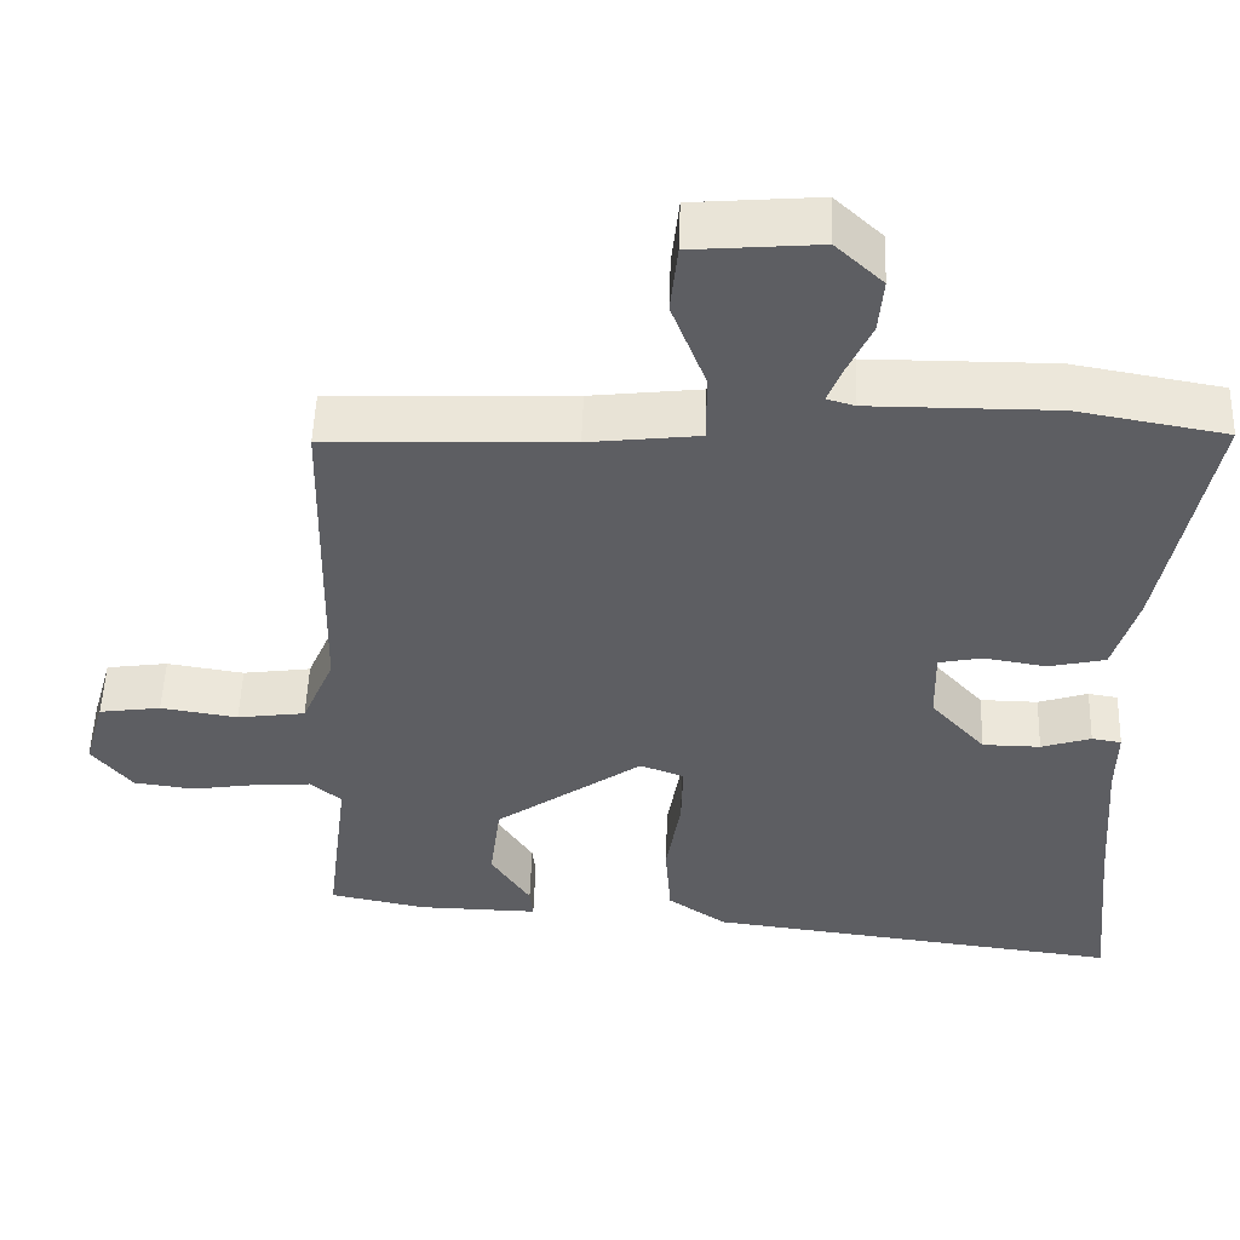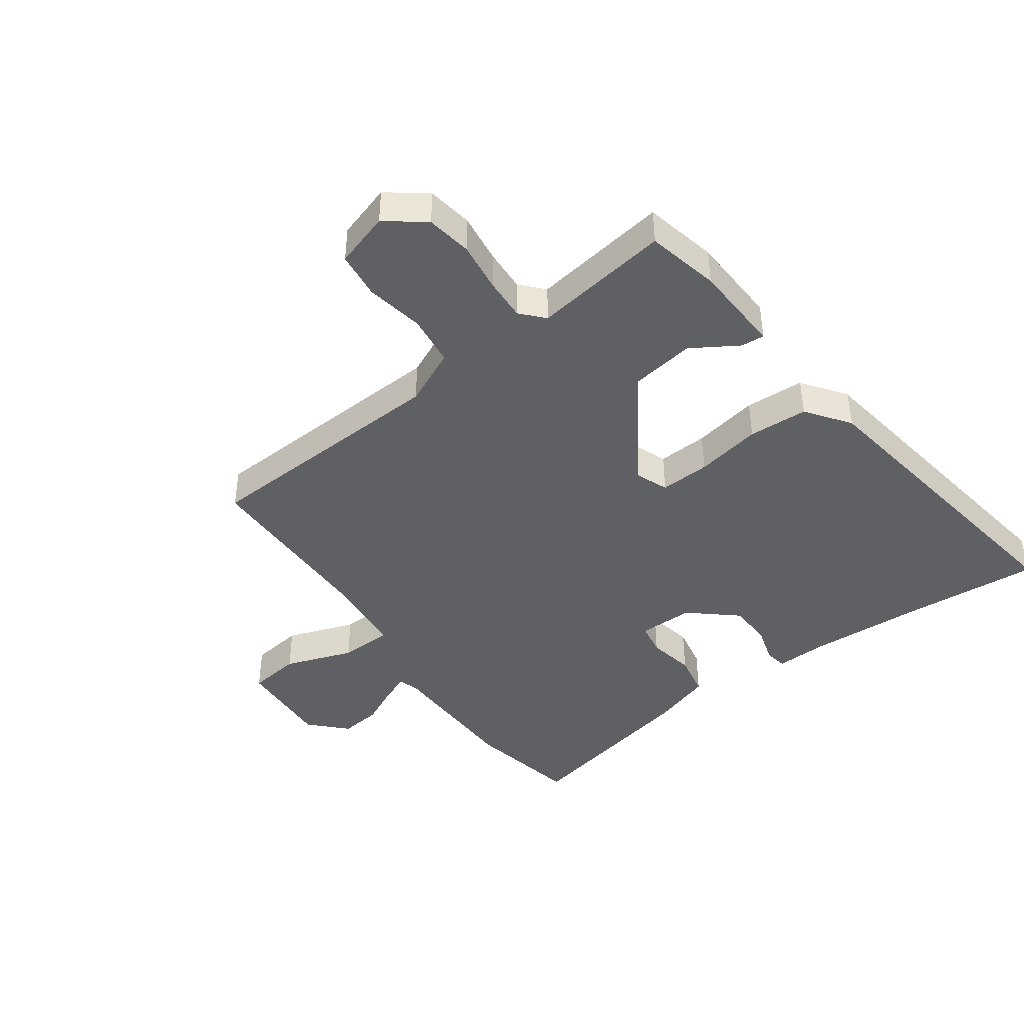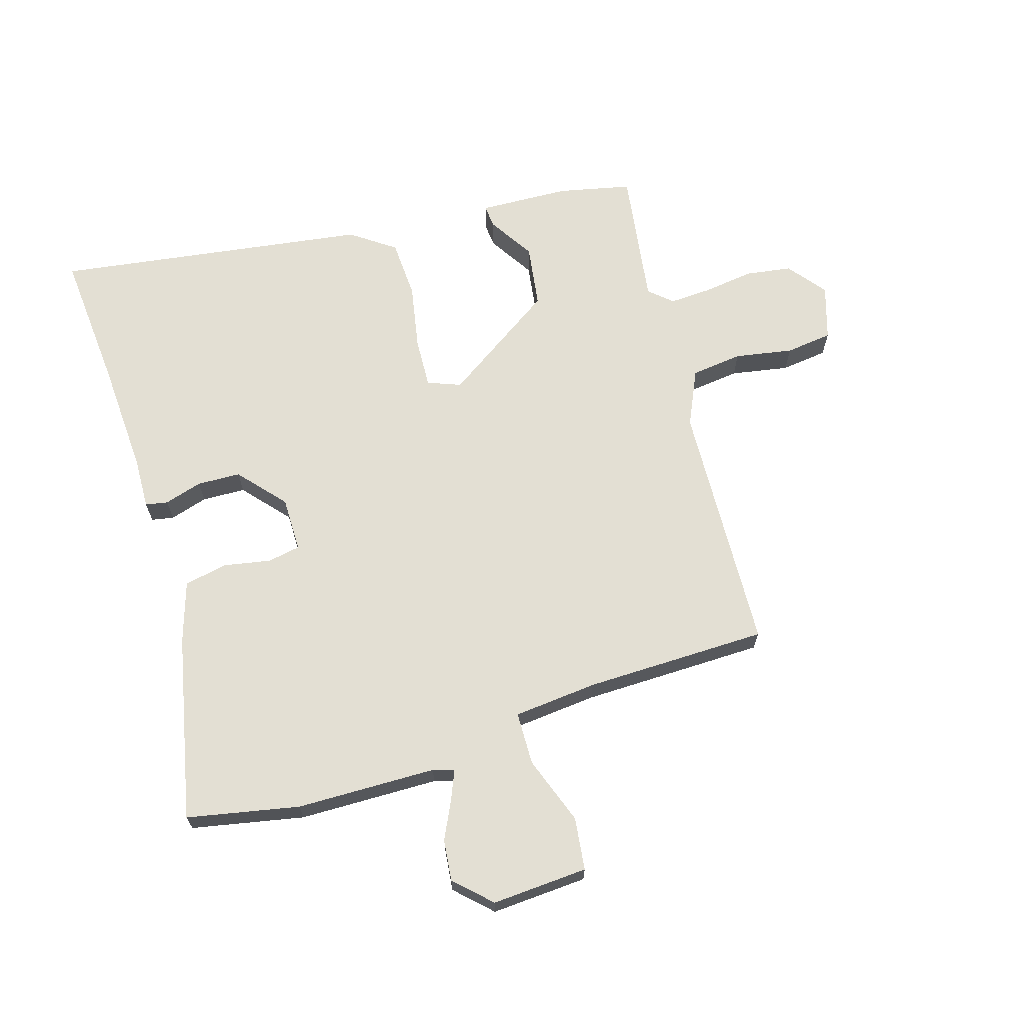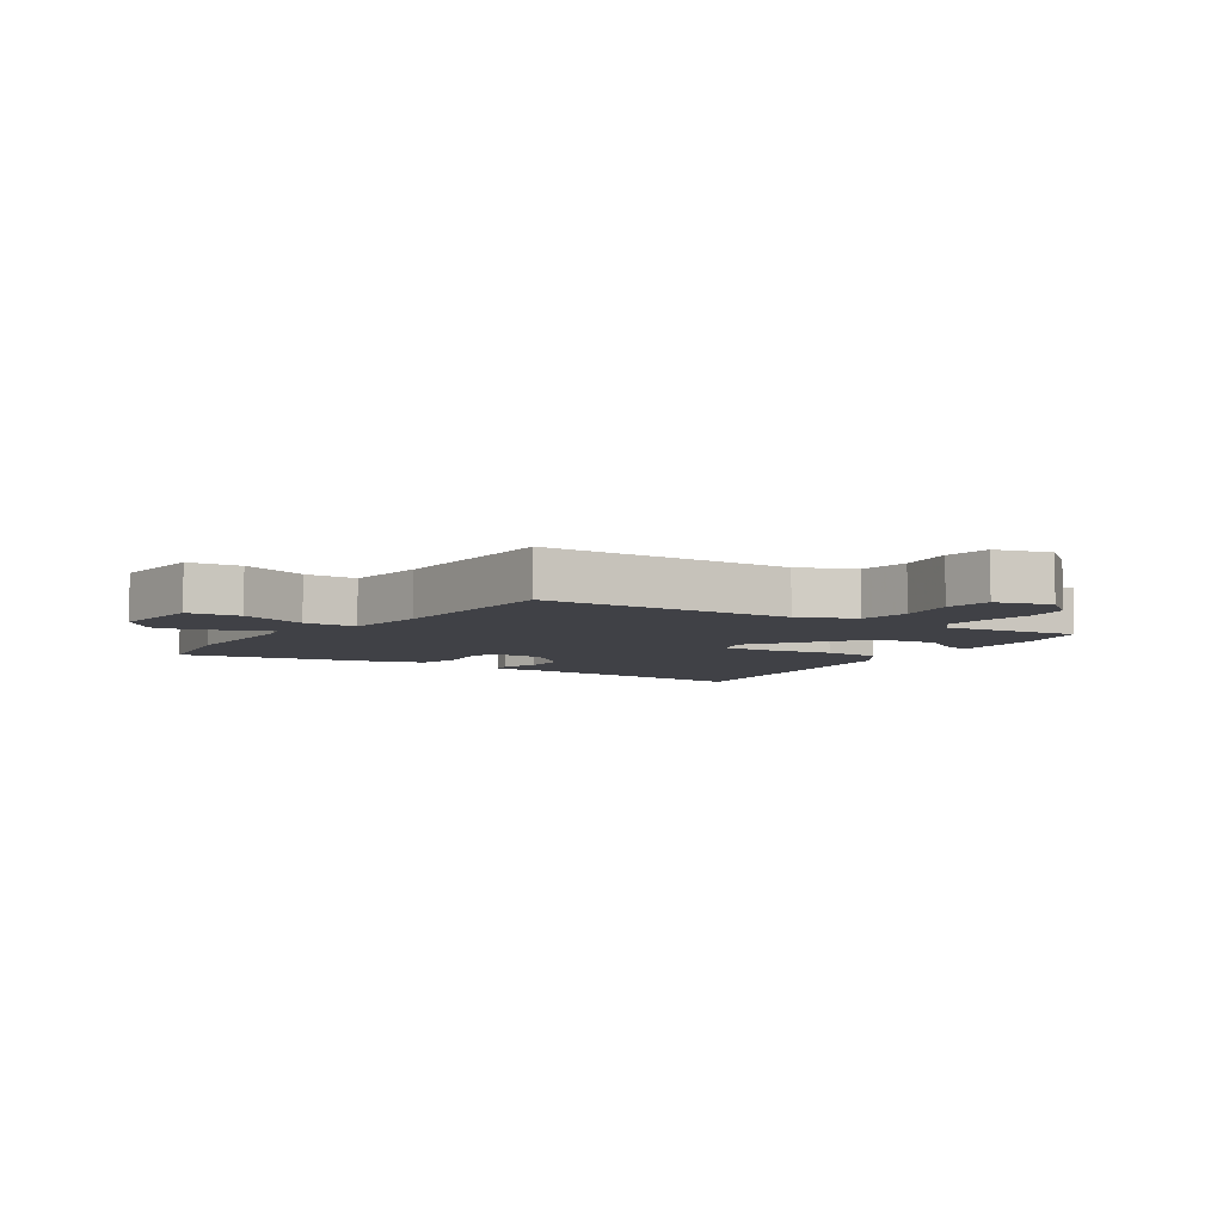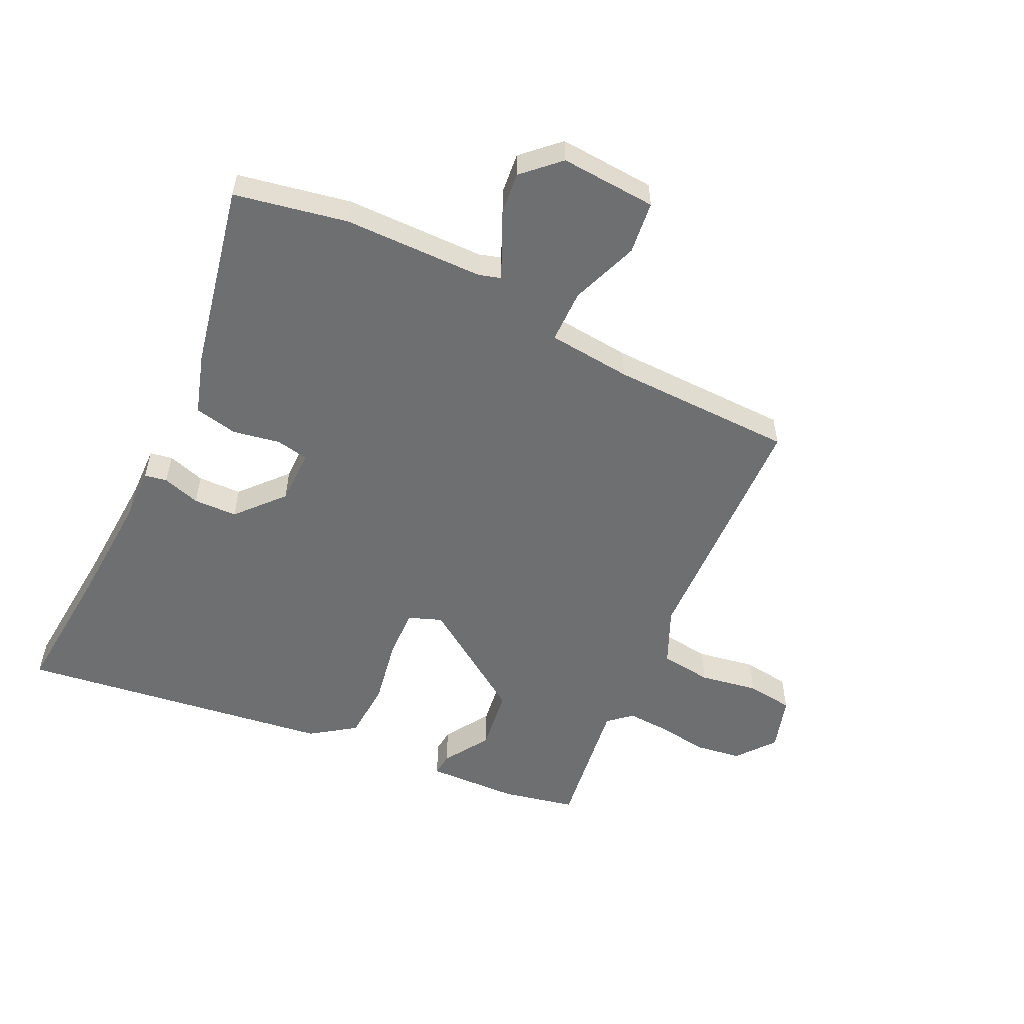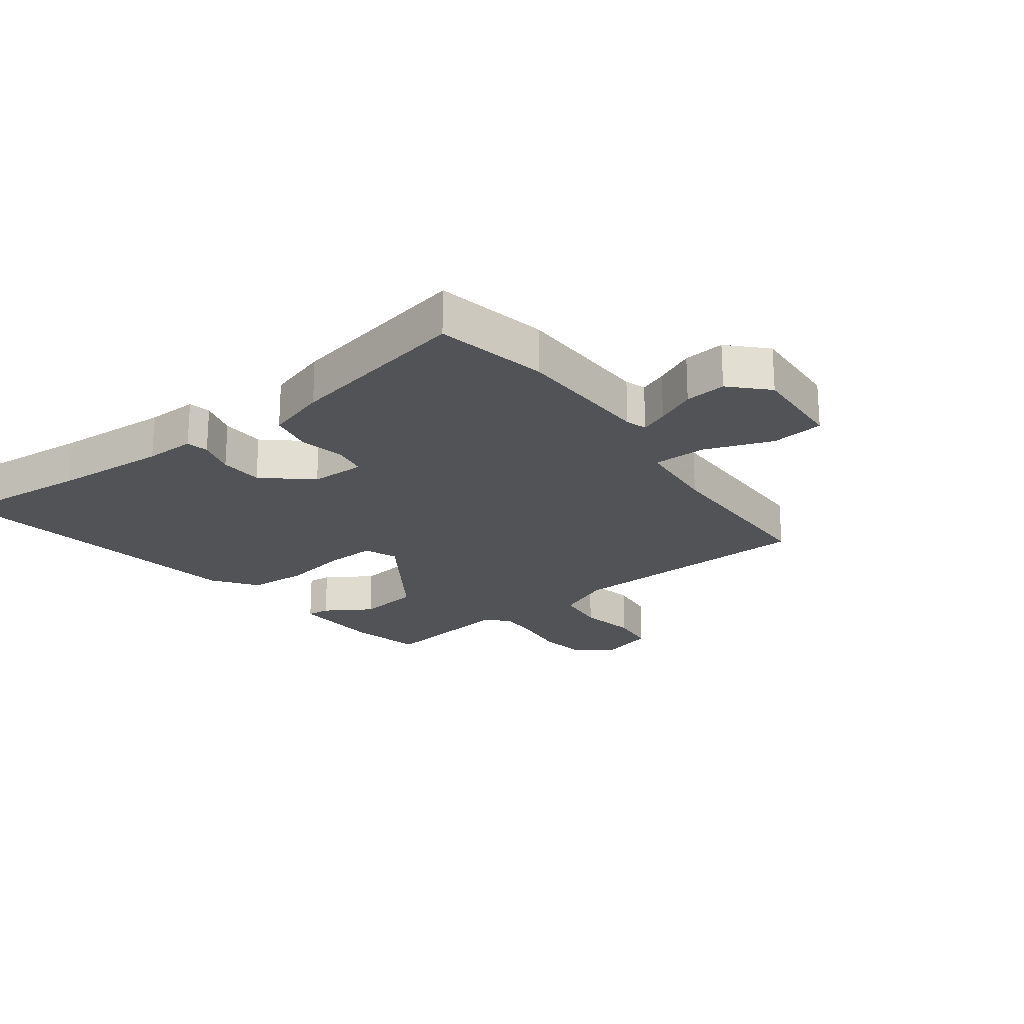
<metadata>
{"format":"obj","ext":"obj","renderer":"f3d","projection":"perspective","resolution":1024,"background":"white","views":[{"elev":51.7,"azim":-178.1,"up":"+Z"},{"elev":-42.7,"azim":127.3,"up":"+Y"},{"elev":67.0,"azim":-15.7,"up":"+Y"},{"elev":-6.0,"azim":56.5,"up":"+Y"},{"elev":-54.5,"azim":-24.8,"up":"+Y"},{"elev":-21.7,"azim":-52.1,"up":"+Y"}]}
</metadata>
<code>
v -0.523 0.07 0.496
v -0.337 0.07 0.529
v -0.106 0.07 0.528
v -0.071 0.07 0.538
v -0.089 0.07 0.584
v -0.119 0.07 0.65
v -0.125 0.07 0.718
v -0.066 0.07 0.773
v 0.092 0.07 0.76
v 0.101 0.07 0.673
v 0.058 0.07 0.561
v 0.058 0.07 0.473
v 0.196 0.07 0.457
v 0.498 0.07 0.446
v 0.507 0.07 0.028
v 0.547 0.07 -0.065
v 0.632 0.07 -0.077
v 0.728 0.07 -0.062
v 0.805 0.07 -0.073
v 0.831 0.07 -0.164
v 0.781 0.07 -0.226
v 0.705 0.07 -0.236
v 0.622 0.07 -0.223
v 0.552 0.07 -0.218
v 0.514 0.07 -0.251
v 0.542 0.07 -0.478
v 0.421 0.07 -0.502
v 0.271 0.07 -0.505
v 0.275 0.07 -0.467
v 0.324 0.07 -0.392
v 0.311 0.07 -0.287
v 0.127 0.07 -0.158
v 0.072 0.07 -0.178
v 0.074 0.07 -0.261
v 0.092 0.07 -0.37
v 0.085 0.07 -0.468
v 0.012 0.07 -0.518
v -0.508 0.07 -0.582
v -0.485 0.07 -0.352
v -0.471 0.07 -0.164
v -0.472 0.07 -0.08
v -0.435 0.07 -0.074
v -0.373 0.07 -0.094
v -0.301 0.07 -0.093
v -0.233 0.07 -0.018
v -0.231 0.07 0.073
v -0.285 0.07 0.084
v -0.363 0.07 0.071
v -0.434 0.07 0.087
v -0.464 0.07 0.188
v -0.523 0 0.496
v -0.337 0 0.529
v -0.106 0 0.528
v -0.071 0 0.538
v -0.089 0 0.584
v -0.119 0 0.65
v -0.125 0 0.718
v -0.066 0 0.773
v 0.092 0 0.76
v 0.101 0 0.673
v 0.058 0 0.561
v 0.058 0 0.473
v 0.196 0 0.457
v 0.498 0 0.446
v 0.507 0 0.028
v 0.547 0 -0.065
v 0.632 0 -0.077
v 0.728 0 -0.062
v 0.805 0 -0.073
v 0.831 0 -0.164
v 0.781 0 -0.226
v 0.705 0 -0.236
v 0.622 0 -0.223
v 0.552 0 -0.218
v 0.514 0 -0.251
v 0.542 0 -0.478
v 0.421 0 -0.502
v 0.271 0 -0.505
v 0.275 0 -0.467
v 0.324 0 -0.392
v 0.311 0 -0.287
v 0.127 0 -0.158
v 0.072 0 -0.178
v 0.074 0 -0.261
v 0.092 0 -0.37
v 0.085 0 -0.468
v 0.012 0 -0.518
v -0.508 0 -0.582
v -0.485 0 -0.352
v -0.471 0 -0.164
v -0.472 0 -0.08
v -0.435 0 -0.074
v -0.373 0 -0.094
v -0.301 0 -0.093
v -0.233 0 -0.018
v -0.231 0 0.073
v -0.285 0 0.084
v -0.363 0 0.071
v -0.434 0 0.087
v -0.464 0 0.188
f 47 48 49 50
f 46 47 50 1
f 40 41 42 43
f 39 40 43 44
f 38 39 44 45
f 34 35 36 37
f 33 34 37 38
f 27 28 29 30
f 25 26 27 30
f 24 25 30 31
f 20 21 22 23
f 20 23 24
f 17 18 19 20
f 16 17 20 24
f 15 16 24 31
f 13 14 15 31
f 8 9 10 11
f 8 11 12
f 5 6 7 8
f 4 5 8 12
f 3 4 12
f 46 1 2 3
f 45 46 3 12
f 33 38 45 12
f 12 13 31 32
f 12 32 33
f 100 99 98 97
f 51 100 97 96
f 93 92 91 90
f 94 93 90 89
f 95 94 89 88
f 87 86 85 84
f 88 87 84 83
f 80 79 78 77
f 80 77 76 75
f 81 80 75 74
f 73 72 71 70
f 74 73 70
f 70 69 68 67
f 74 70 67 66
f 81 74 66 65
f 81 65 64 63
f 61 60 59 58
f 62 61 58
f 58 57 56 55
f 62 58 55 54
f 62 54 53
f 53 52 51 96
f 62 53 96 95
f 62 95 88 83
f 82 81 63 62
f 83 82 62
f 1 51 52 2
f 2 52 53 3
f 3 53 54 4
f 4 54 55 5
f 5 55 56 6
f 6 56 57 7
f 7 57 58 8
f 8 58 59 9
f 9 59 60 10
f 10 60 61 11
f 11 61 62 12
f 12 62 63 13
f 13 63 64 14
f 14 64 65 15
f 15 65 66 16
f 16 66 67 17
f 17 67 68 18
f 18 68 69 19
f 19 69 70 20
f 20 70 71 21
f 21 71 72 22
f 22 72 73 23
f 23 73 74 24
f 24 74 75 25
f 25 75 76 26
f 26 76 77 27
f 27 77 78 28
f 28 78 79 29
f 29 79 80 30
f 30 80 81 31
f 31 81 82 32
f 32 82 83 33
f 33 83 84 34
f 34 84 85 35
f 35 85 86 36
f 36 86 87 37
f 37 87 88 38
f 38 88 89 39
f 39 89 90 40
f 40 90 91 41
f 41 91 92 42
f 42 92 93 43
f 43 93 94 44
f 44 94 95 45
f 45 95 96 46
f 46 96 97 47
f 47 97 98 48
f 48 98 99 49
f 49 99 100 50
f 50 100 51 1

</code>
